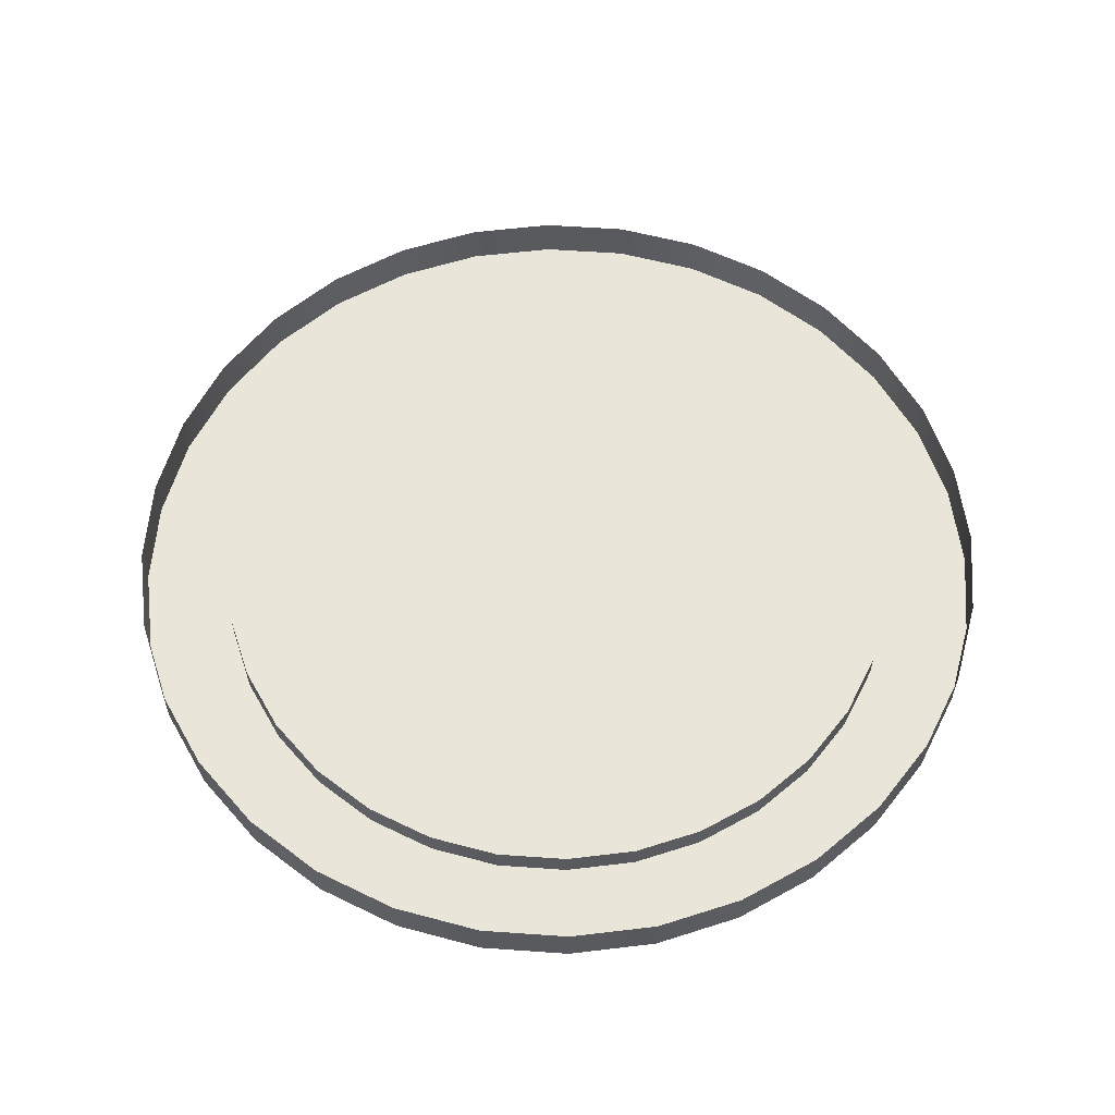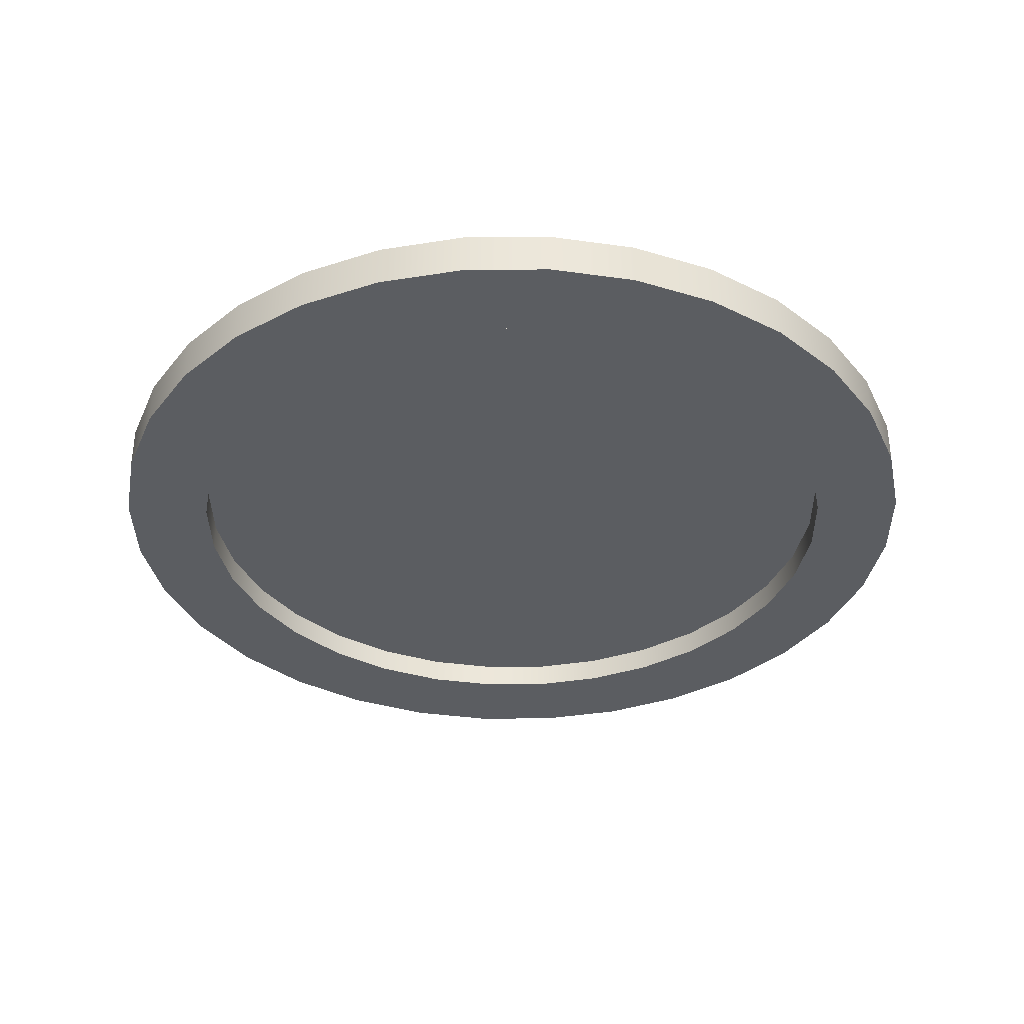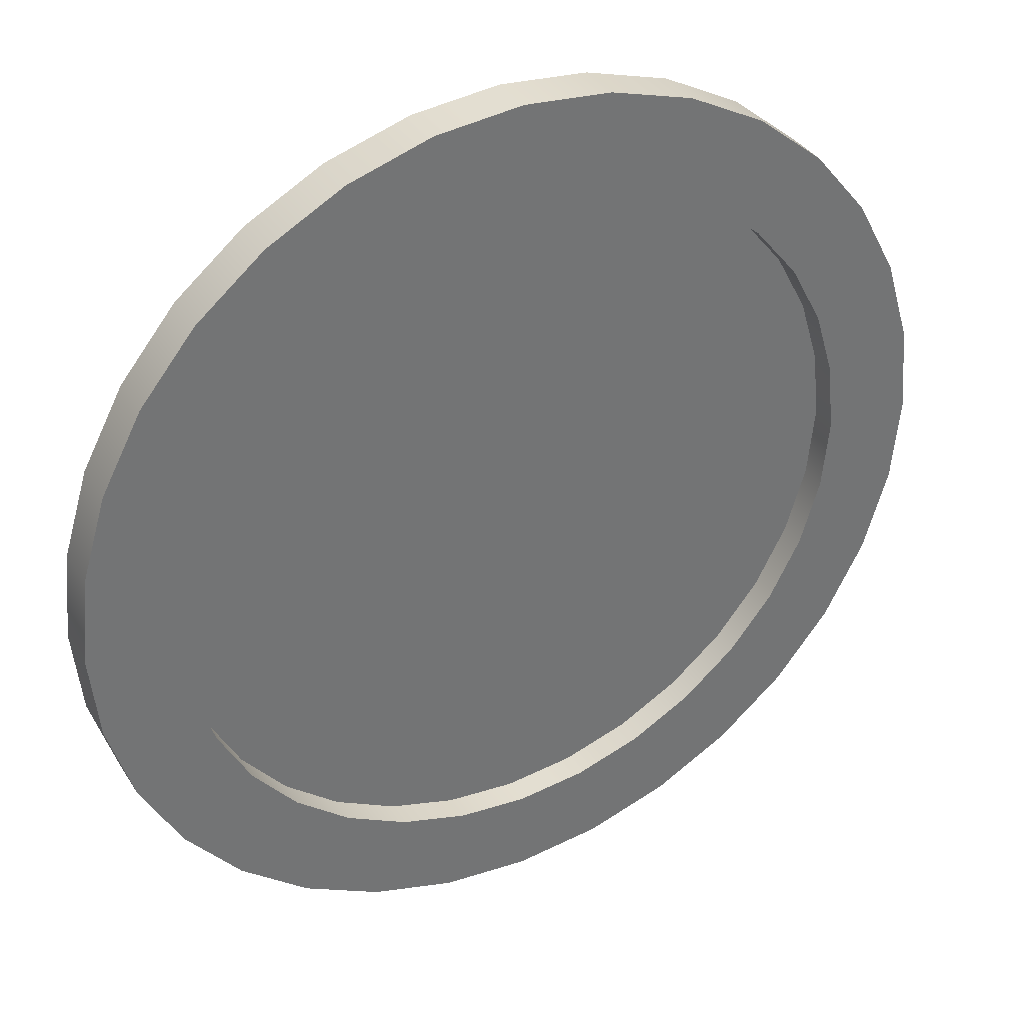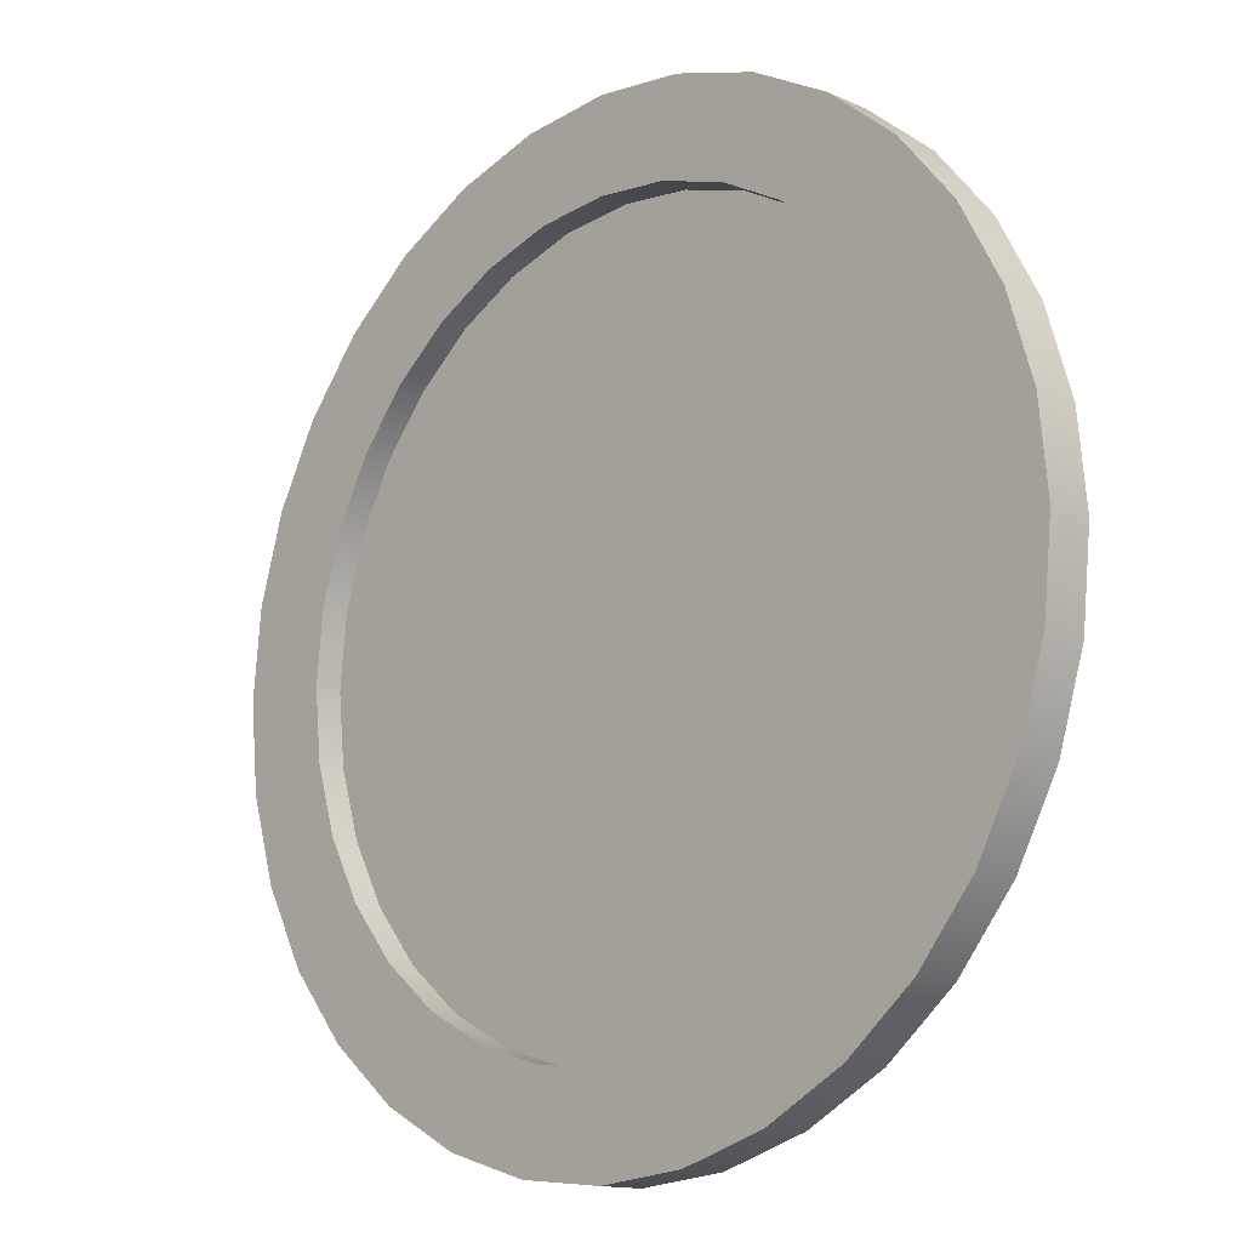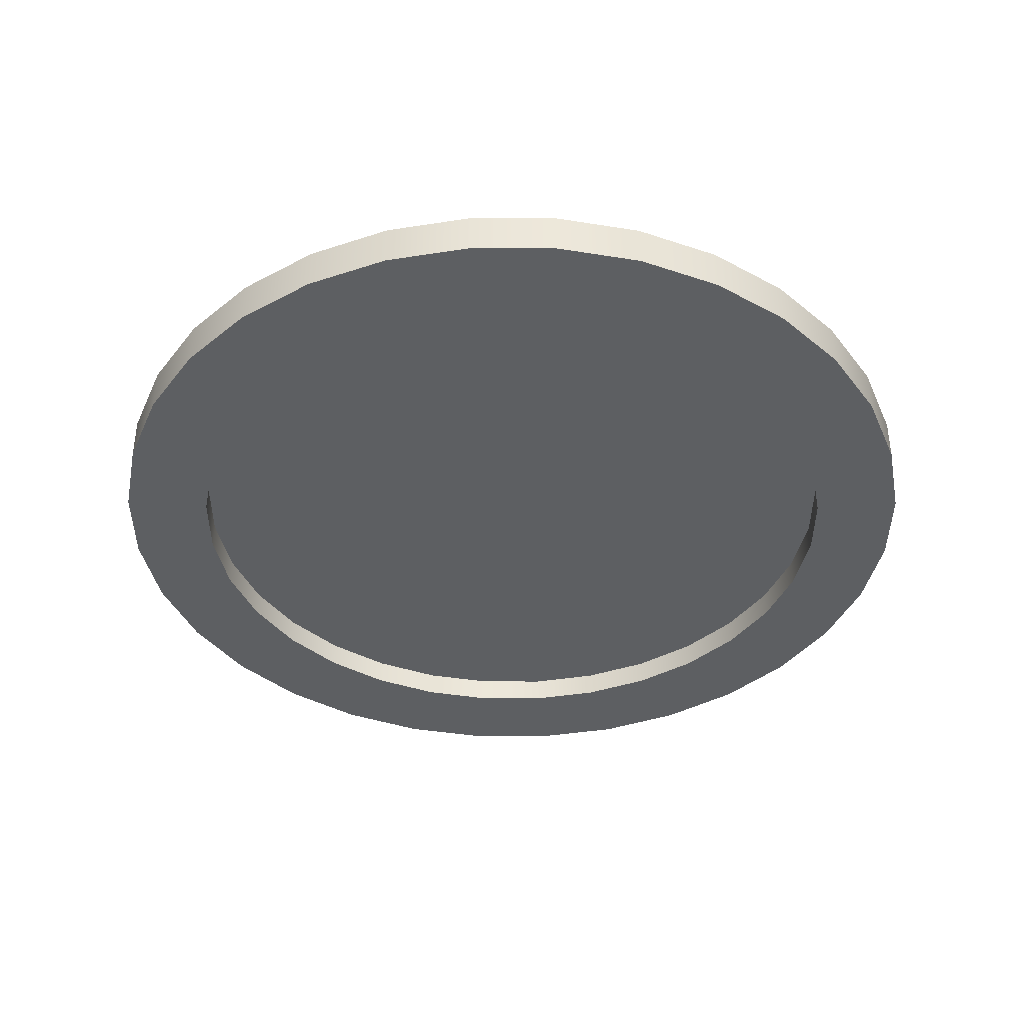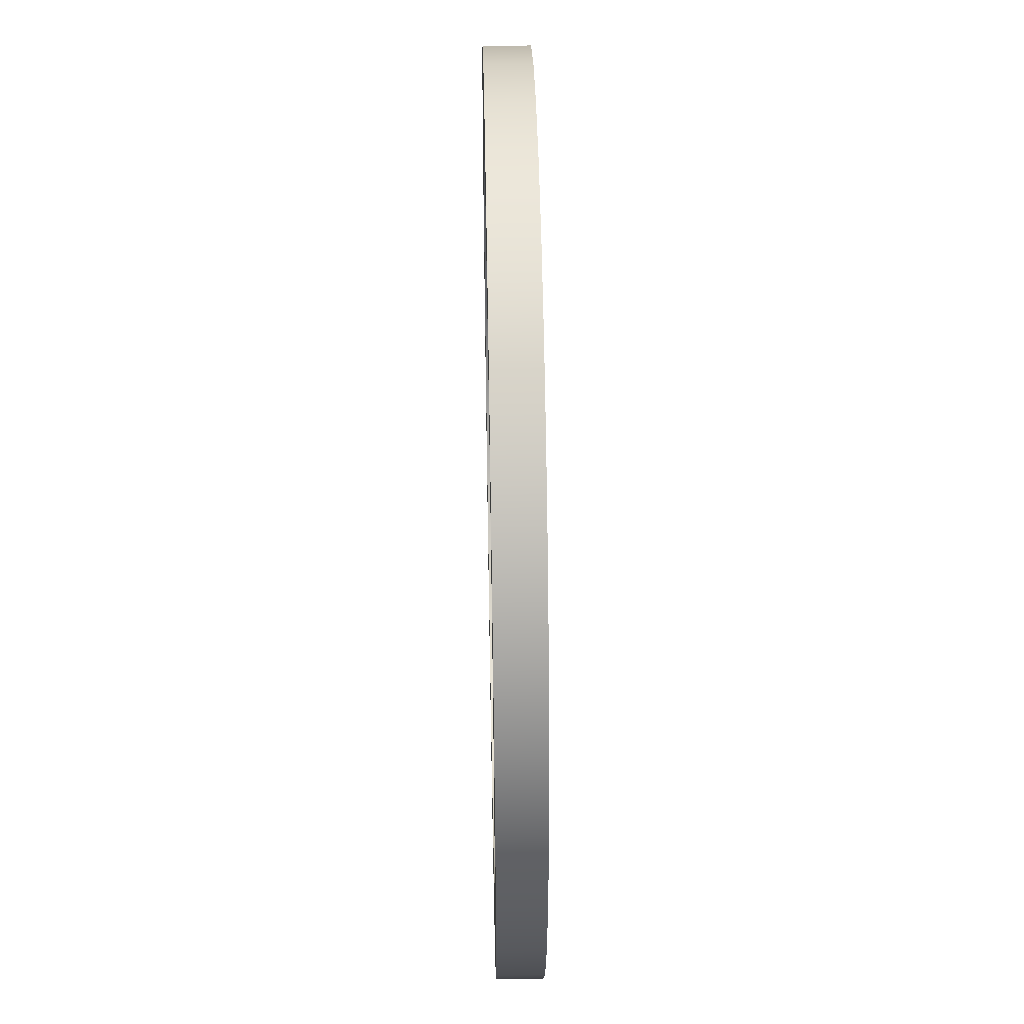
<metadata>
{"format":"obj","ext":"obj","renderer":"f3d","projection":"perspective","resolution":1024,"background":"white","views":[{"elev":58.5,"azim":122.3,"up":"+Y"},{"elev":-35.9,"azim":85.1,"up":"+Y"},{"elev":35.9,"azim":-28.3,"up":"+Z"},{"elev":-14.0,"azim":45.3,"up":"+Z"},{"elev":-39.6,"azim":-140.8,"up":"+Y"},{"elev":48.9,"azim":88.9,"up":"+Z"}]}
</metadata>
<code>
g default
v 310 250 -135
v 311 250 -135.1
v 311.9 250 -135.4
v 312.8 250 -135.8
v 313.5 250 -136.5
v 314.2 250 -137.2
v 314.6 250 -138.1
v 314.9 250 -139
v 315 250 -140
v 314.9 250 -141
v 314.6 250 -141.9
v 314.2 250 -142.8
v 313.5 250 -143.5
v 312.8 250 -144.2
v 311.9 250 -144.6
v 311 250 -144.9
v 310 250 -145
v 309 250 -144.9
v 308.1 250 -144.6
v 307.2 250 -144.2
v 306.5 250 -143.5
v 305.8 250 -142.8
v 305.4 250 -141.9
v 305.1 250 -141
v 305 250 -140
v 305.1 250 -139
v 305.4 250 -138.1
v 305.8 250 -137.2
v 306.5 250 -136.5
v 307.2 250 -135.8
v 308.1 250 -135.4
v 309 250 -135.1
v 310 249.5 -135
v 311 249.5 -135.1
v 311.9 249.5 -135.4
v 312.8 249.5 -135.8
v 313.5 249.5 -136.5
v 314.2 249.5 -137.2
v 314.6 249.5 -138.1
v 314.9 249.5 -139
v 315 249.5 -140
v 314.9 249.5 -141
v 314.6 249.5 -141.9
v 314.2 249.5 -142.8
v 313.5 249.5 -143.5
v 312.8 249.5 -144.2
v 311.9 249.5 -144.6
v 311 249.5 -144.9
v 310 249.5 -145
v 309 249.5 -144.9
v 308.1 249.5 -144.6
v 307.2 249.5 -144.2
v 306.5 249.5 -143.5
v 305.8 249.5 -142.8
v 305.4 249.5 -141.9
v 305.1 249.5 -141
v 305 249.5 -140
v 305.1 249.5 -139
v 305.4 249.5 -138.1
v 305.8 249.5 -137.2
v 306.5 249.5 -136.5
v 307.2 249.5 -135.8
v 308.1 249.5 -135.4
v 309 249.5 -135.1
v 310.8 249.5 -136.1
v 310 249.5 -136
v 309.2 249.5 -136.1
v 308.5 249.5 -136.3
v 307.8 249.5 -136.7
v 307.2 249.5 -137.2
v 306.7 249.5 -137.8
v 306.3 249.5 -138.5
v 306.1 249.5 -139.2
v 306 249.5 -140
v 306.1 249.5 -140.8
v 306.3 249.5 -141.5
v 306.7 249.5 -142.2
v 307.2 249.5 -142.8
v 307.8 249.5 -143.3
v 308.5 249.5 -143.7
v 309.2 249.5 -143.9
v 310 249.5 -144
v 310.8 249.5 -143.9
v 311.5 249.5 -143.7
v 312.2 249.5 -143.3
v 312.8 249.5 -142.8
v 313.3 249.5 -142.2
v 313.7 249.5 -141.5
v 313.9 249.5 -140.8
v 314 249.5 -140
v 313.9 249.5 -139.2
v 313.7 249.5 -138.5
v 313.3 249.5 -137.8
v 312.8 249.5 -137.2
v 312.2 249.5 -136.7
v 311.5 249.5 -136.3
v 310 249.8 -140
v 310.8 249.8 -136.1
v 310 249.8 -136
v 309.2 249.8 -136.1
v 308.5 249.8 -136.3
v 307.8 249.8 -136.7
v 307.2 249.8 -137.2
v 306.7 249.8 -137.8
v 306.3 249.8 -138.5
v 306.1 249.8 -139.2
v 306 249.8 -140
v 306.1 249.8 -140.8
v 306.3 249.8 -141.5
v 306.7 249.8 -142.2
v 307.2 249.8 -142.8
v 307.8 249.8 -143.3
v 308.5 249.8 -143.7
v 309.2 249.8 -143.9
v 310 249.8 -144
v 310.8 249.8 -143.9
v 311.5 249.8 -143.7
v 312.2 249.8 -143.3
v 312.8 249.8 -142.8
v 313.3 249.8 -142.2
v 313.7 249.8 -141.5
v 313.9 249.8 -140.8
v 314 249.8 -140
v 313.9 249.8 -139.2
v 313.7 249.8 -138.5
v 313.3 249.8 -137.8
v 312.8 249.8 -137.2
v 312.2 249.8 -136.7
v 311.5 249.8 -136.3
g lamp04
f 34 33 66 65
f 33 64 67 66
f 64 63 68 67
f 63 62 69 68
f 62 61 70 69
f 61 60 71 70
f 60 59 72 71
f 59 58 73 72
f 58 57 74 73
f 57 56 75 74
f 56 55 76 75
f 55 54 77 76
f 54 53 78 77
f 53 52 79 78
f 52 51 80 79
f 51 50 81 80
f 50 49 82 81
f 49 48 83 82
f 48 47 84 83
f 47 46 85 84
f 46 45 86 85
f 45 44 87 86
f 44 43 88 87
f 43 42 89 88
f 42 41 90 89
f 41 40 91 90
f 40 39 92 91
f 39 38 93 92
f 38 37 94 93
f 37 36 95 94
f 36 35 96 95
f 35 34 65 96
f 65 66 99 98
f 98 99 97
f 66 67 100 99
f 99 100 97
f 67 68 101 100
f 100 101 97
f 68 69 102 101
f 101 102 97
f 69 70 103 102
f 102 103 97
f 70 71 104 103
f 103 104 97
f 71 72 105 104
f 104 105 97
f 72 73 106 105
f 105 106 97
f 73 74 107 106
f 106 107 97
f 74 75 108 107
f 107 108 97
f 75 76 109 108
f 108 109 97
f 76 77 110 109
f 109 110 97
f 77 78 111 110
f 110 111 97
f 78 79 112 111
f 111 112 97
f 79 80 113 112
f 112 113 97
f 80 81 114 113
f 113 114 97
f 81 82 115 114
f 114 115 97
f 82 83 116 115
f 115 116 97
f 83 84 117 116
f 116 117 97
f 84 85 118 117
f 117 118 97
f 85 86 119 118
f 118 119 97
f 86 87 120 119
f 119 120 97
f 87 88 121 120
f 120 121 97
f 88 89 122 121
f 121 122 97
f 89 90 123 122
f 122 123 97
f 90 91 124 123
f 123 124 97
f 91 92 125 124
f 124 125 97
f 92 93 126 125
f 125 126 97
f 93 94 127 126
f 126 127 97
f 94 95 128 127
f 127 128 97
f 95 96 129 128
f 128 129 97
f 96 65 98 129
f 129 98 97
f 36 37 5 4
f 4 3 35 36
f 37 38 6 5
f 3 2 34 35
f 38 39 7 6
f 2 1 33 34
f 39 40 8 7
f 1 32 64 33
f 40 41 9 8
f 32 31 63 64
f 41 42 10 9
f 31 30 62 63
f 42 43 11 10
f 30 29 61 62
f 43 44 12 11
f 29 28 60 61
f 44 45 13 12
f 28 27 59 60
f 45 46 14 13
f 27 26 58 59
f 46 47 15 14
f 26 25 57 58
f 47 48 16 15
f 25 24 56 57
f 48 49 17 16
f 24 23 55 56
f 49 50 18 17
f 23 22 54 55
f 50 51 19 18
f 22 21 53 54
f 51 52 20 19
f 21 20 52 53

</code>
